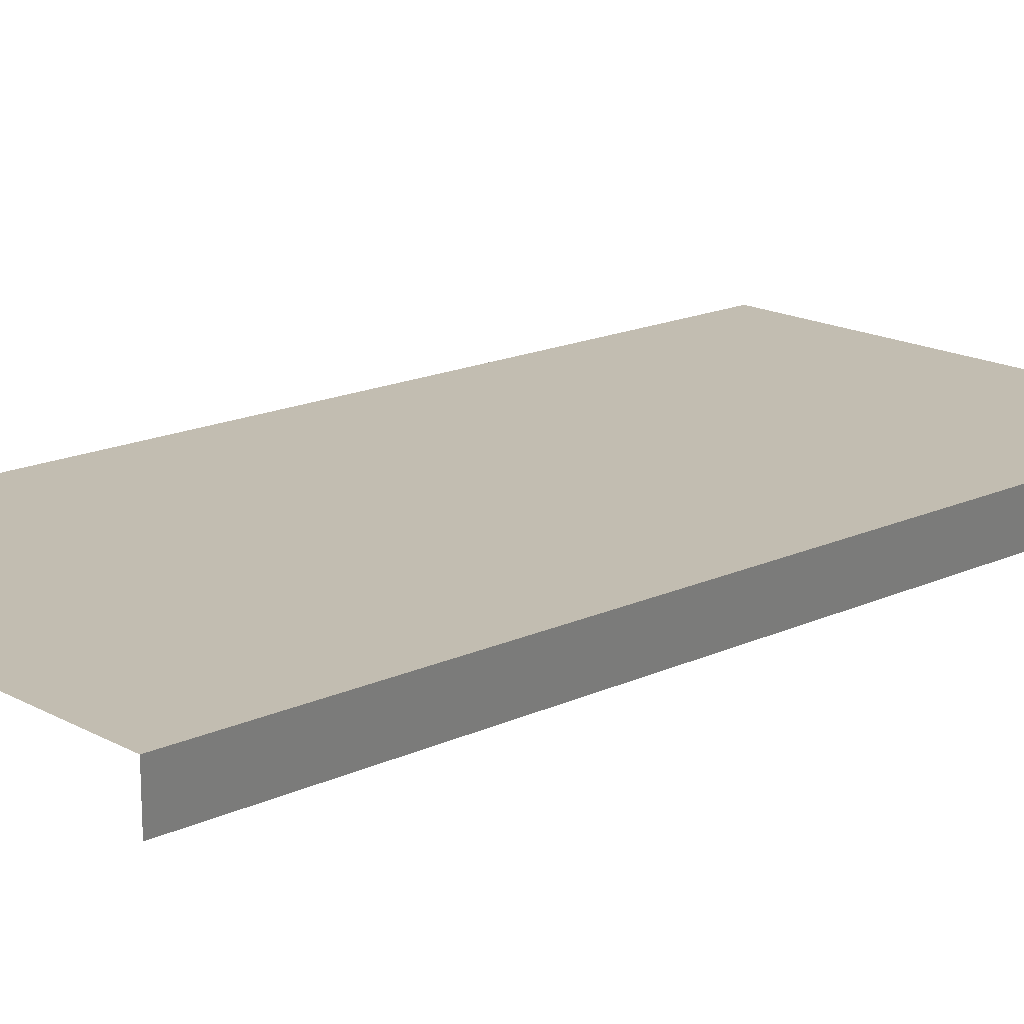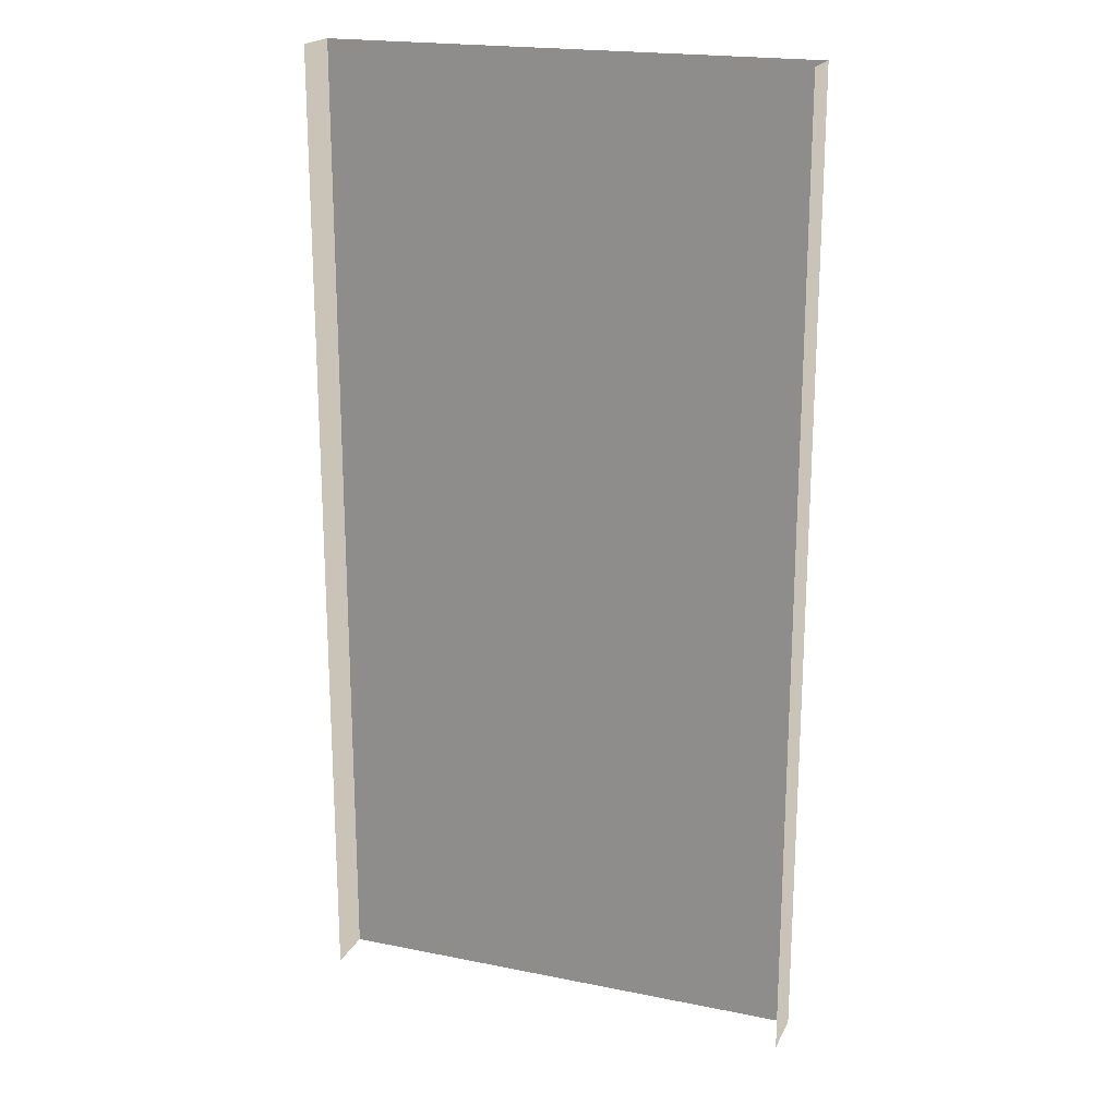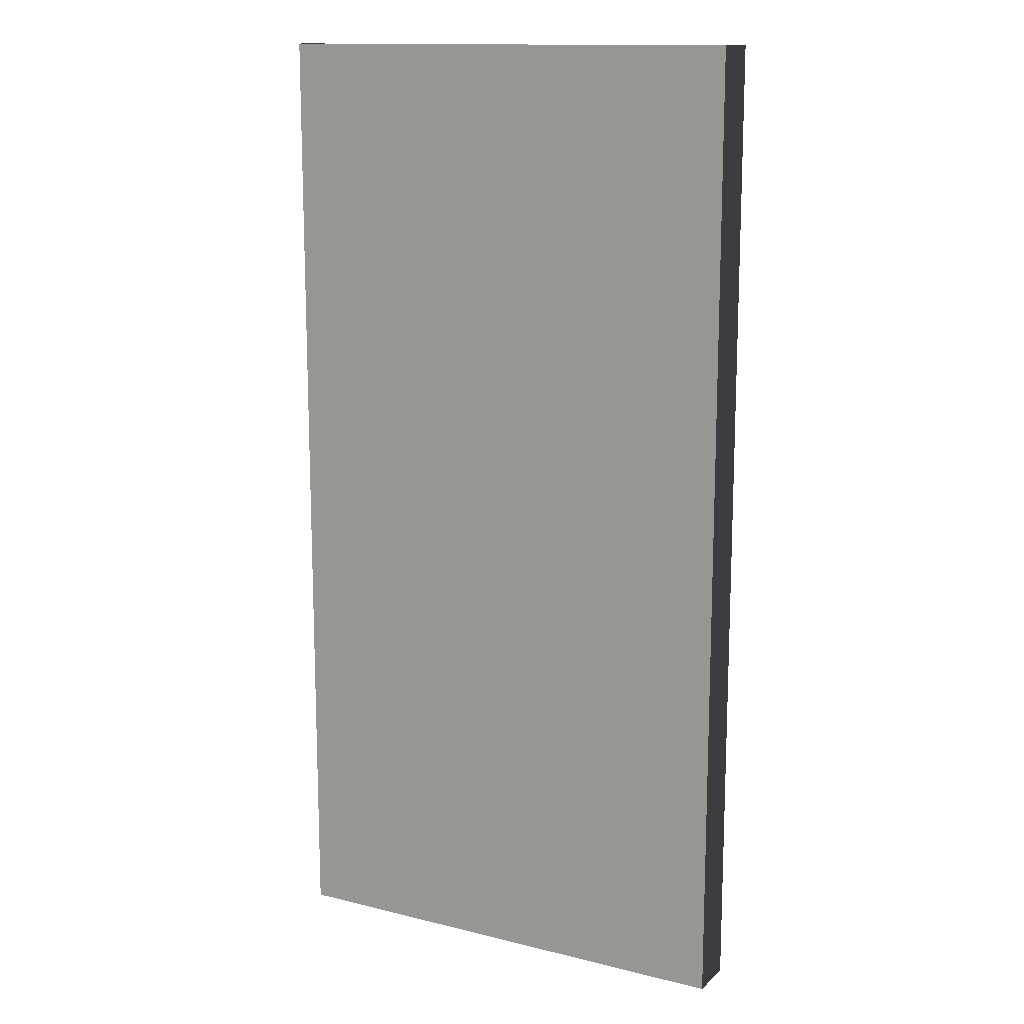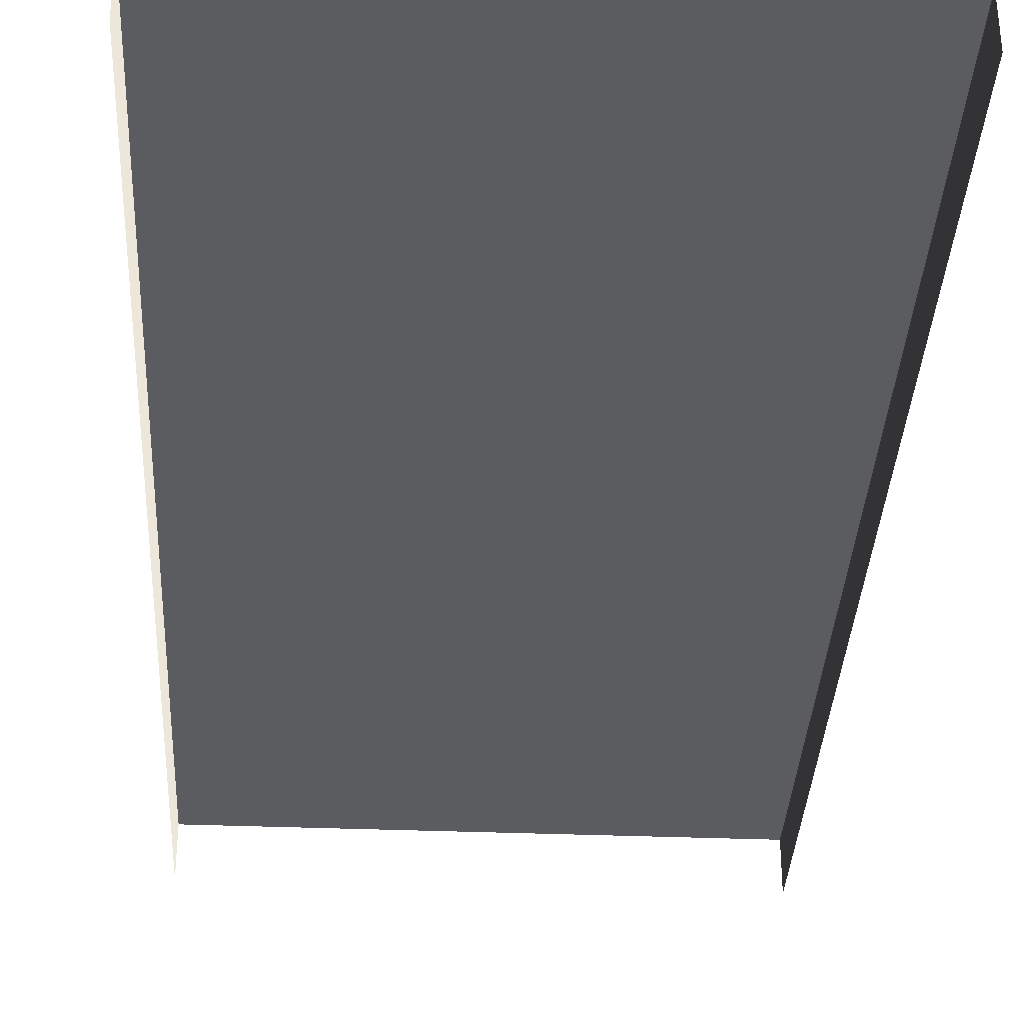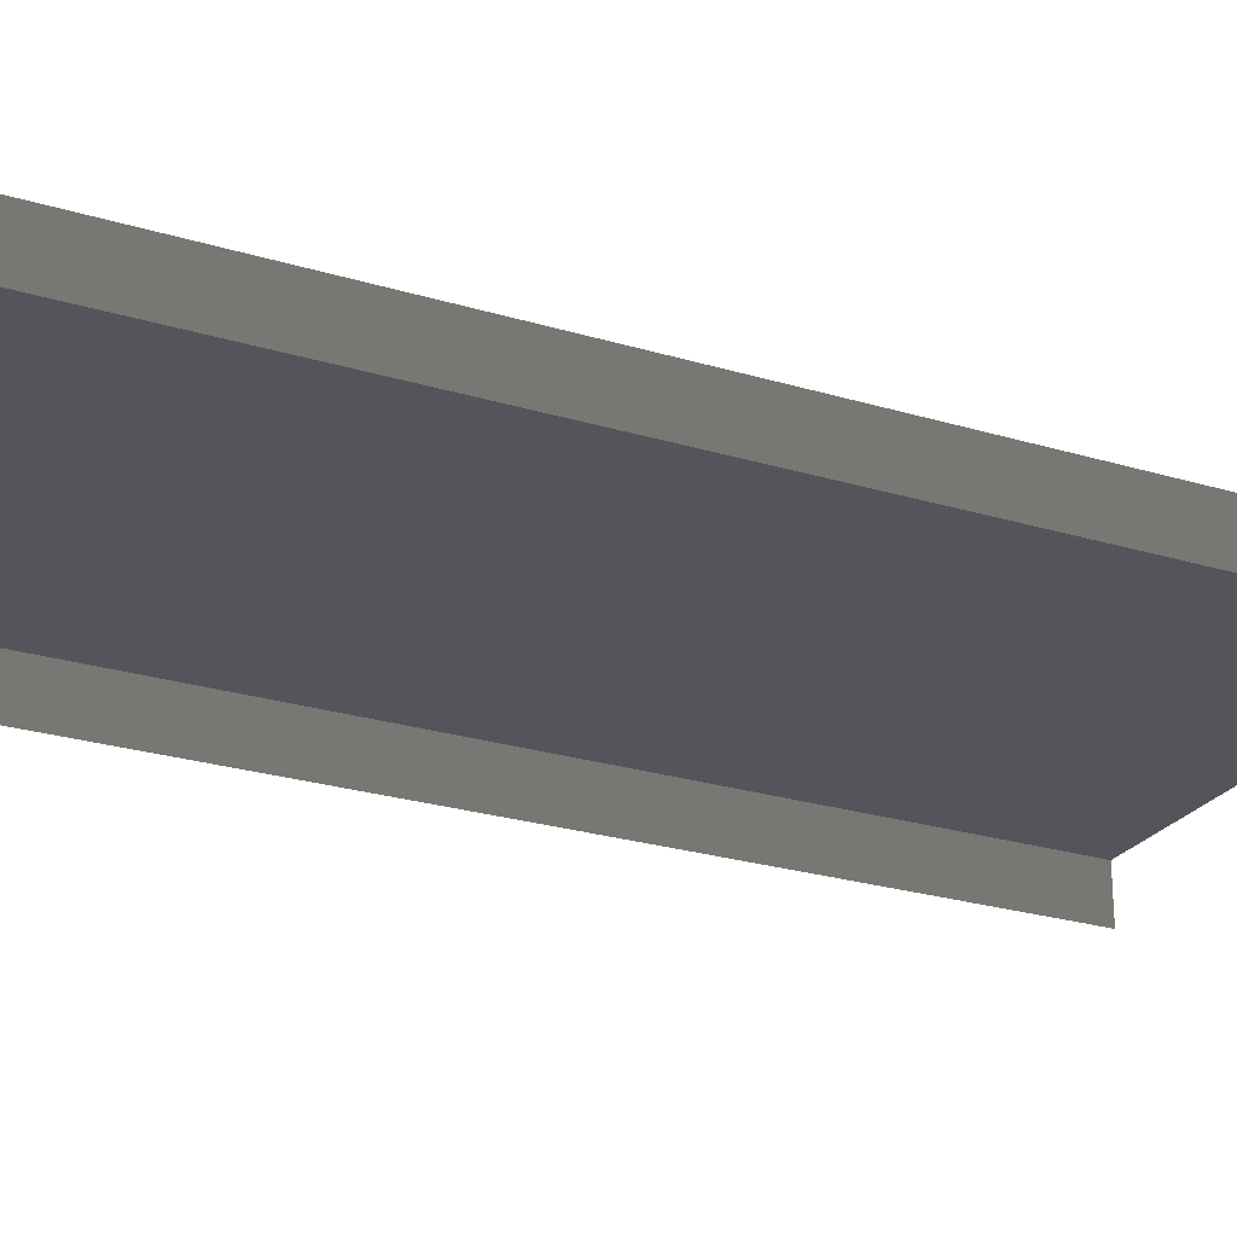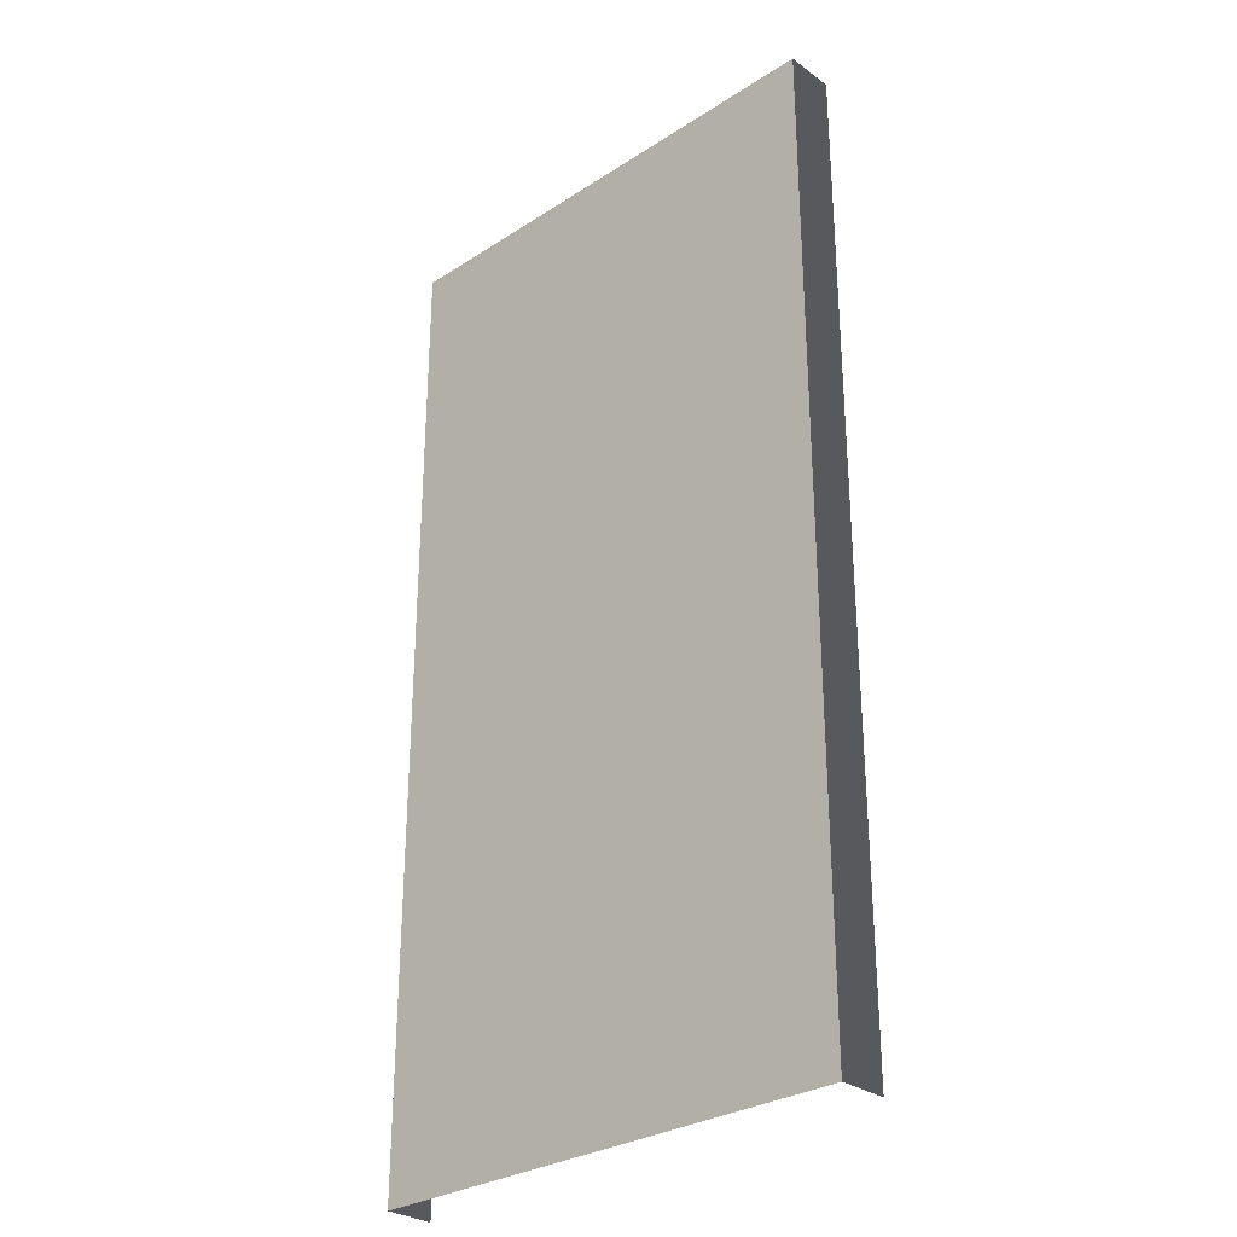
<metadata>
{"format":"obj","ext":"obj","renderer":"f3d","projection":"perspective","resolution":1024,"background":"white","views":[{"elev":17.0,"azim":-132.7,"up":"+Y"},{"elev":20.0,"azim":20.4,"up":"+Z"},{"elev":13.8,"azim":-151.2,"up":"+Z"},{"elev":-35.0,"azim":-3.0,"up":"+Y"},{"elev":-25.0,"azim":-116.3,"up":"+Y"},{"elev":-29.6,"azim":-136.6,"up":"+Z"}]}
</metadata>
<code>
v 1.5 0.15 5.608e-07
v 0.2 0.15 3
v 0.2 0.15 3.474e-07
v 1.5 0.15 3
v -6.22e-07 0.15 2.826e-07
v -1.8e-06 4.833e-07 3
v -6.22e-07 -1.474e-09 2.89e-07
v -1.8e-06 0.15 3
v 1.5 -1.474e-09 5.671e-07
v 1.5 0.15 3
v 1.5 0.15 5.608e-07
v 1.5 4.809e-07 3
v 0.2 0.15 3
v -6.22e-07 0.15 2.826e-07
v 0.2 0.15 3.474e-07
v -1.8e-06 0.15 3
g sidewalk03_19482_527
f 1 3 2
f 2 4 1
f 5 7 6
f 6 8 5
f 9 11 10
f 10 12 9
f 13 15 14
f 14 16 13

</code>
